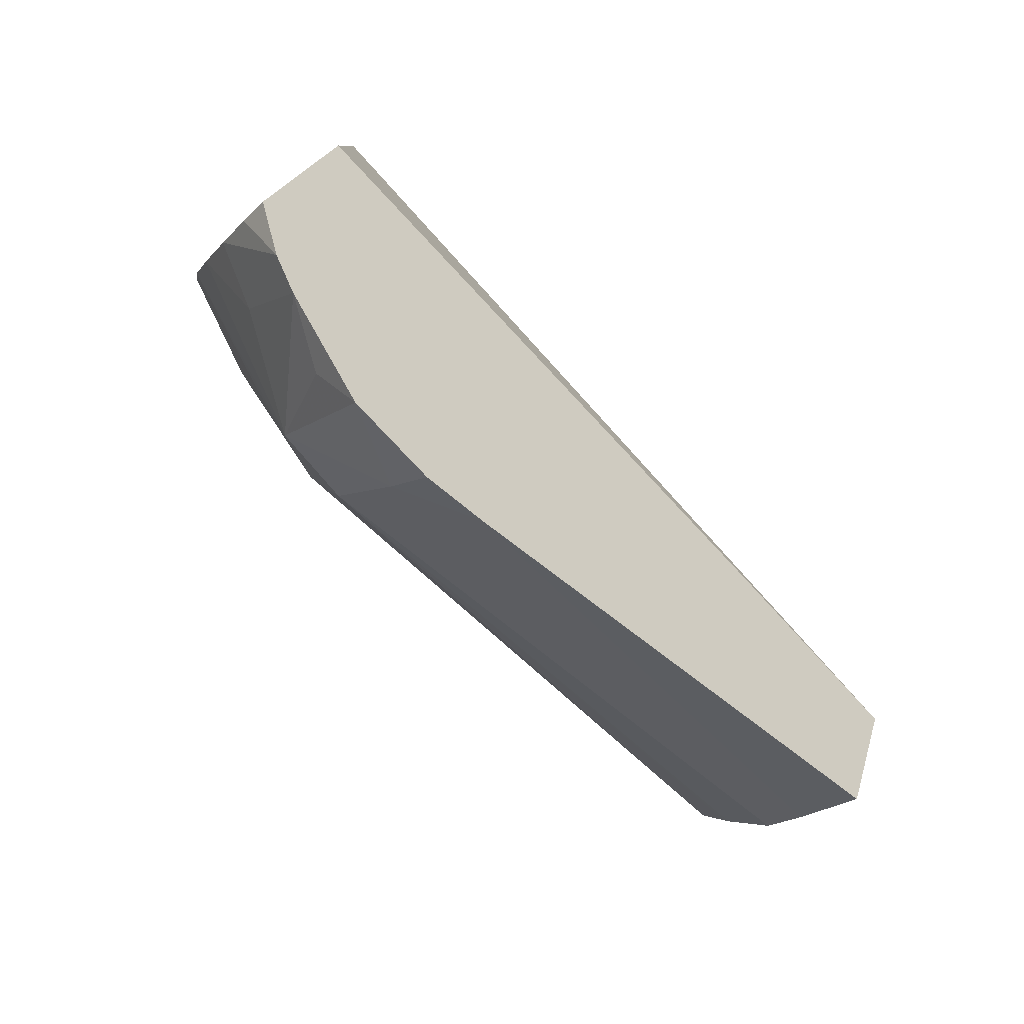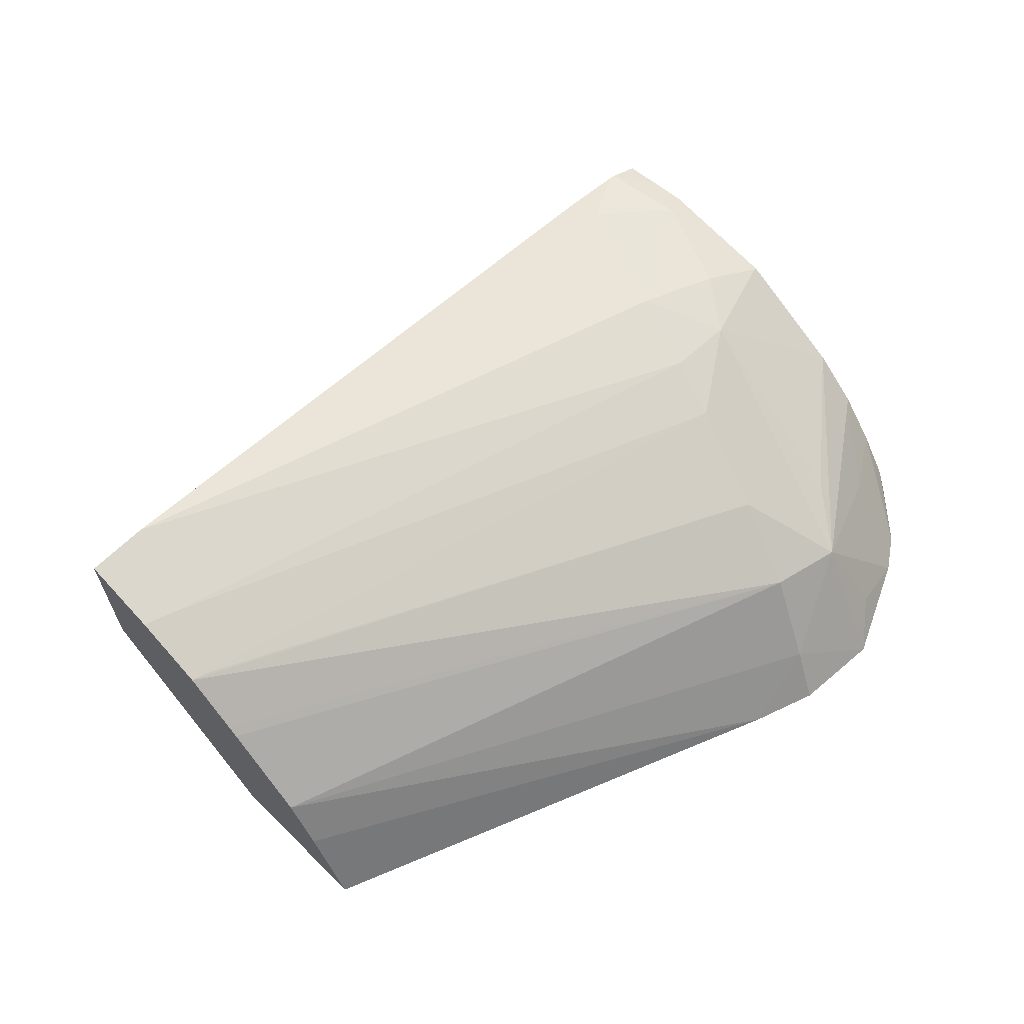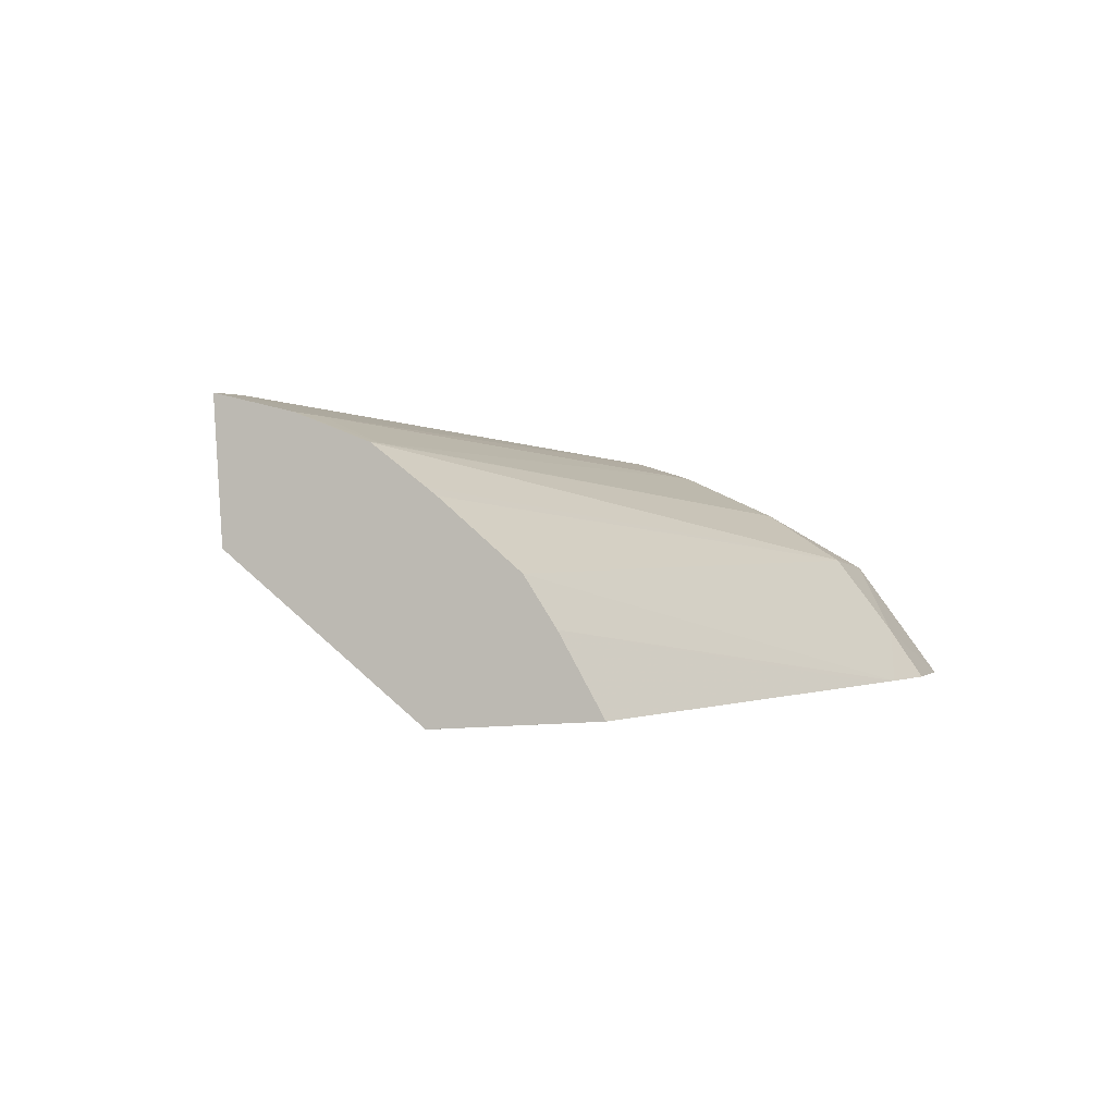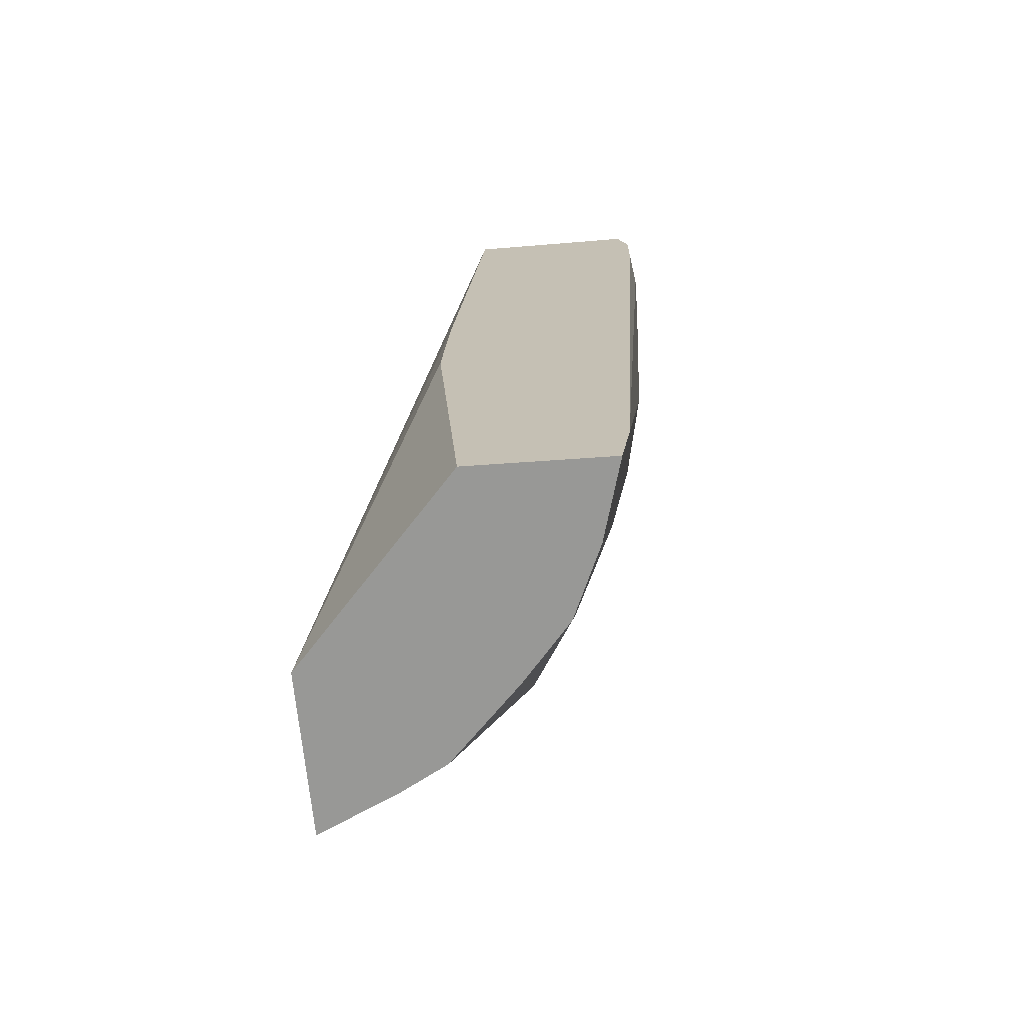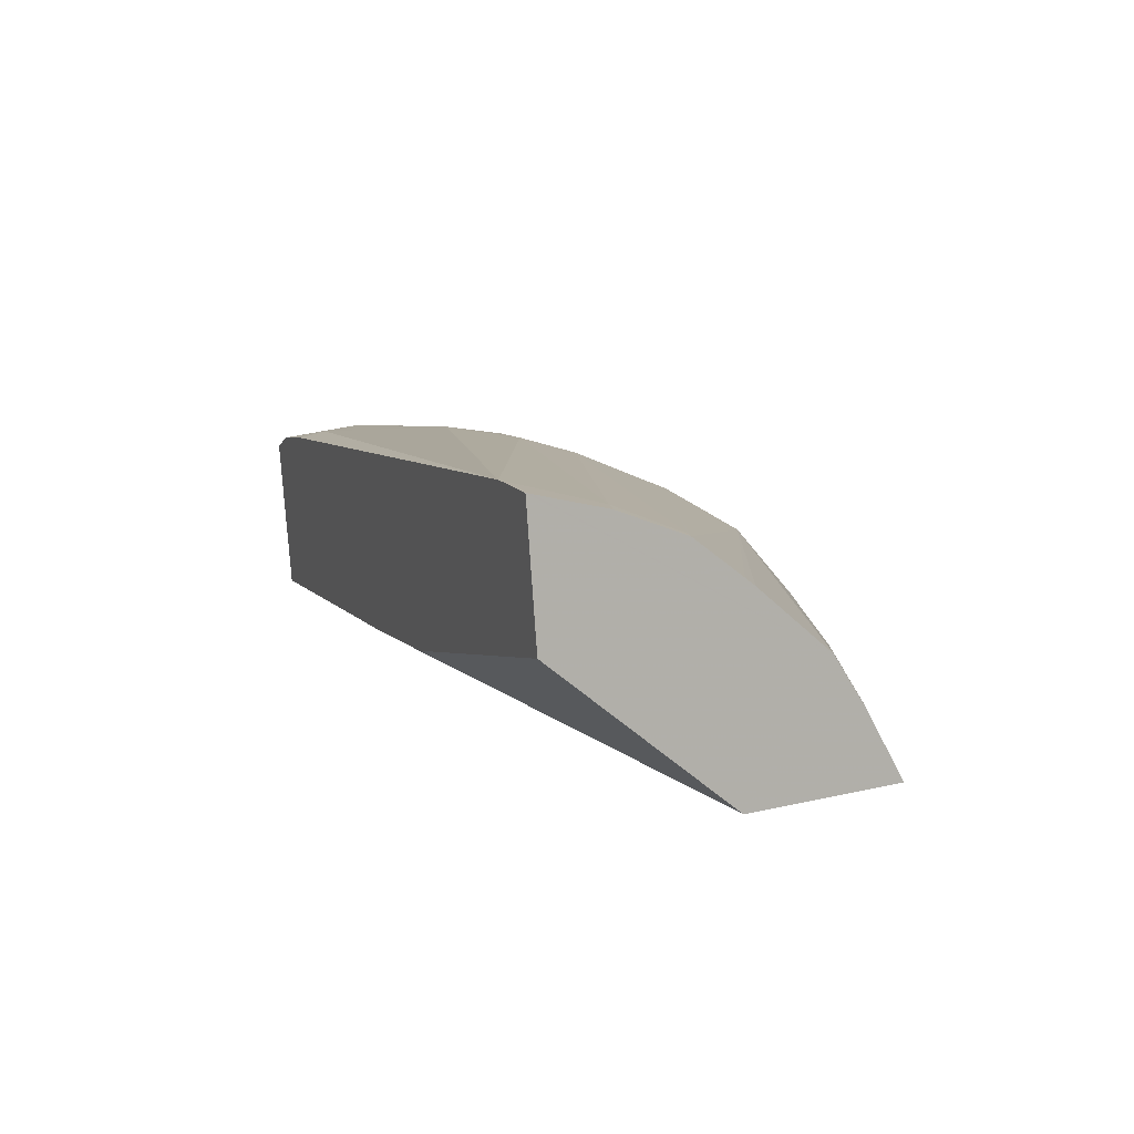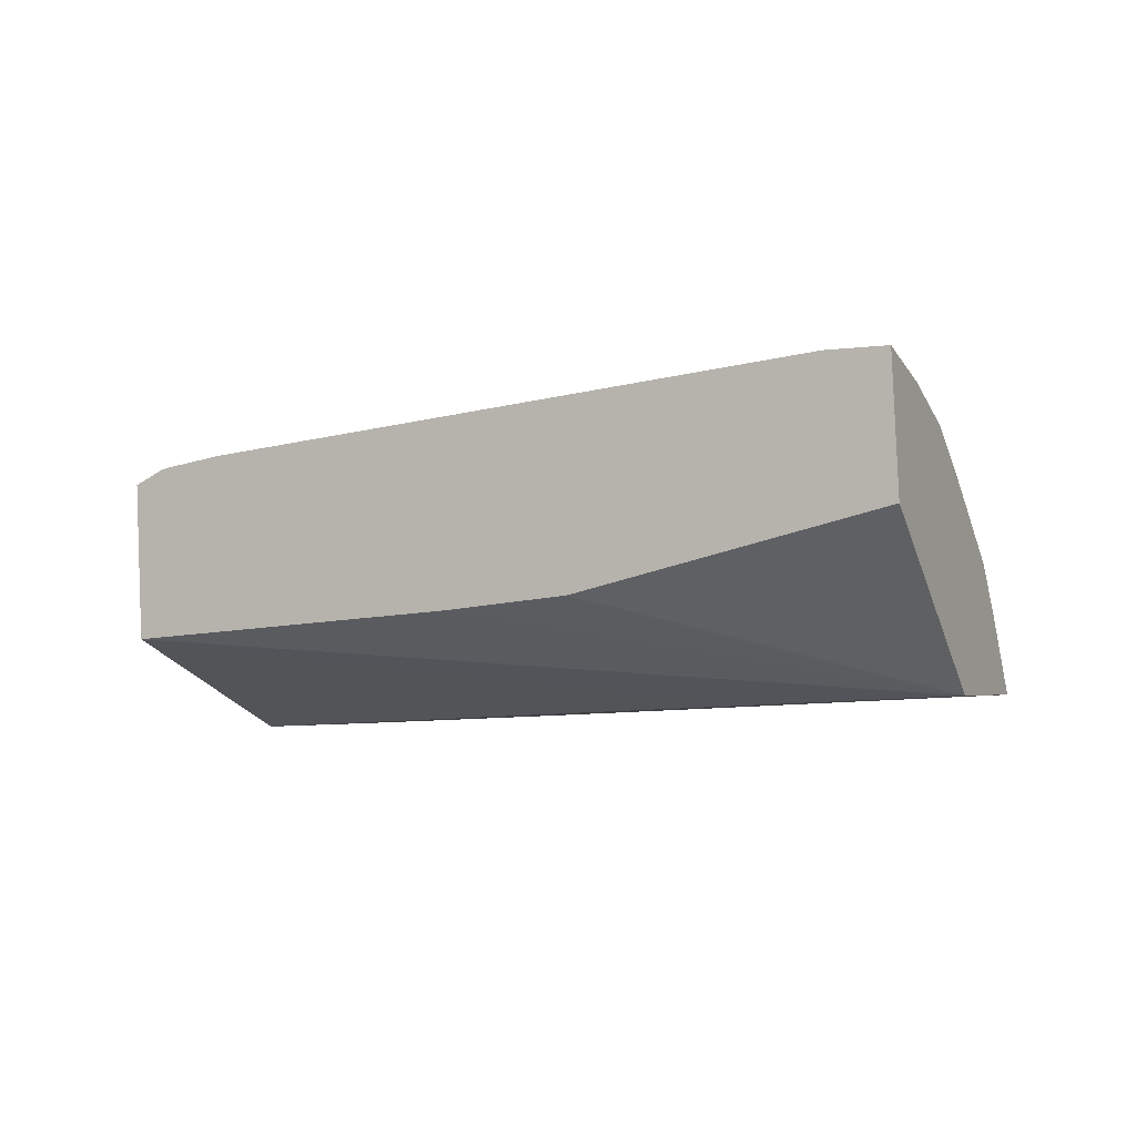
<metadata>
{"format":"obj","ext":"obj","renderer":"f3d","projection":"perspective","resolution":1024,"background":"white","views":[{"elev":-55.2,"azim":-45.1,"up":"+Z"},{"elev":62.9,"azim":153.3,"up":"+Y"},{"elev":0.6,"azim":123.3,"up":"+Y"},{"elev":2.6,"azim":97.3,"up":"+Z"},{"elev":11.0,"azim":85.7,"up":"+Y"},{"elev":-7.3,"azim":43.5,"up":"+Y"}]}
</metadata>
<code>
v -0.08395 0.1695 0.01801
v -0.08416 0.1697 0.01837
v -0.08386 0.1704 0.01867
v -0.08328 0.1699 0.01812
v -0.08328 0.1696 0.01784
v -0.0846 0.1695 0.01862
v -0.08454 0.1701 0.01924
v -0.08481 0.1704 0.01996
v -0.0847 0.1707 0.02031
v -0.08406 0.1706 0.01924
v -0.08377 0.1713 0.02067
v -0.08328 0.1709 0.01924
v -0.08328 0.1705 0.0186
v -0.07867 0.1705 0.01865
v -0.08276 0.1696 0.01785
v -0.08479 0.1695 0.01887
v -0.0849 0.1701 0.01967
v -0.08424 0.1709 0.0202
v -0.08444 0.1712 0.02116
v -0.08328 0.1714 0.02116
v -0.08328 0.1713 0.02052
v -0.08328 0.1712 0.02004
v -0.08442 0.1712 0.02116
v -0.08393 0.1714 0.02116
v -0.07847 0.1713 0.01968
v -0.07836 0.1713 0.01968
v -0.07847 0.171 0.0193
v -0.0785 0.171 0.01922
v -0.07874 0.1701 0.01843
v -0.0825 0.1695 0.01787
v -0.085 0.1695 0.01933
v -0.08497 0.1697 0.01944
v -0.08443 0.1712 0.02118
v -0.08398 0.1714 0.02195
v -0.08335 0.1714 0.02221
v -0.07847 0.1717 0.02091
v -0.07847 0.1715 0.0202
v -0.07819 0.1715 0.0202
v -0.07883 0.1695 0.01811
v -0.08453 0.1694 0.0208
v -0.08414 0.1713 0.02209
v -0.08373 0.1713 0.02257
v -0.08368 0.1713 0.02256
v -0.08321 0.1714 0.02241
v -0.07811 0.1717 0.0208
v -0.07803 0.1717 0.02071
v -0.07845 0.1694 0.01929
v -0.08397 0.17 0.02256
v -0.08001 0.1694 0.0197
v -0.08405 0.1712 0.02236
v -0.08396 0.1712 0.02264
v -0.07801 0.1717 0.02077
v -0.07802 0.1706 0.02069
v -0.0804 0.1701 0.02142
v -0.08136 0.1701 0.02173
f 1 2 3
f 1 3 4
f 1 4 5
f 1 5 15
f 1 15 30
f 1 30 39
f 1 39 47
f 1 47 49
f 1 49 40
f 1 40 31
f 1 31 16
f 1 16 6
f 1 6 2
f 2 6 3
f 3 6 7
f 3 7 8
f 3 8 9
f 3 9 10
f 3 10 11
f 3 11 12
f 3 12 13
f 3 13 4
f 4 13 14
f 4 14 15
f 4 15 5
f 6 16 7
f 7 16 17
f 7 17 8
f 8 17 32
f 8 32 31
f 8 31 40
f 8 40 48
f 8 48 51
f 8 51 50
f 8 50 41
f 8 41 33
f 8 33 19
f 8 19 9
f 9 18 10
f 9 19 11
f 9 11 18
f 10 18 11
f 11 20 21
f 11 21 22
f 11 22 12
f 11 19 23
f 11 23 24
f 11 24 20
f 12 22 25
f 12 25 26
f 12 26 13
f 13 26 27
f 13 27 28
f 13 28 14
f 14 28 27
f 14 27 26
f 14 26 38
f 14 38 46
f 14 46 52
f 14 52 53
f 14 53 47
f 14 47 39
f 14 39 29
f 14 29 15
f 15 29 30
f 16 31 32
f 16 32 17
f 19 33 23
f 20 24 34
f 20 34 35
f 20 35 36
f 20 36 21
f 21 36 37
f 21 37 22
f 22 37 25
f 23 33 34
f 23 34 24
f 25 37 38
f 25 38 26
f 29 39 30
f 33 41 34
f 34 42 43
f 34 43 35
f 34 41 42
f 35 43 44
f 35 44 36
f 36 45 46
f 36 46 38
f 36 38 37
f 36 44 43
f 36 43 42
f 36 42 51
f 36 51 48
f 36 48 55
f 36 55 54
f 36 54 53
f 36 53 52
f 36 52 45
f 40 49 48
f 41 50 42
f 42 50 51
f 45 52 46
f 47 53 54
f 47 54 55
f 47 55 48
f 47 48 49

</code>
